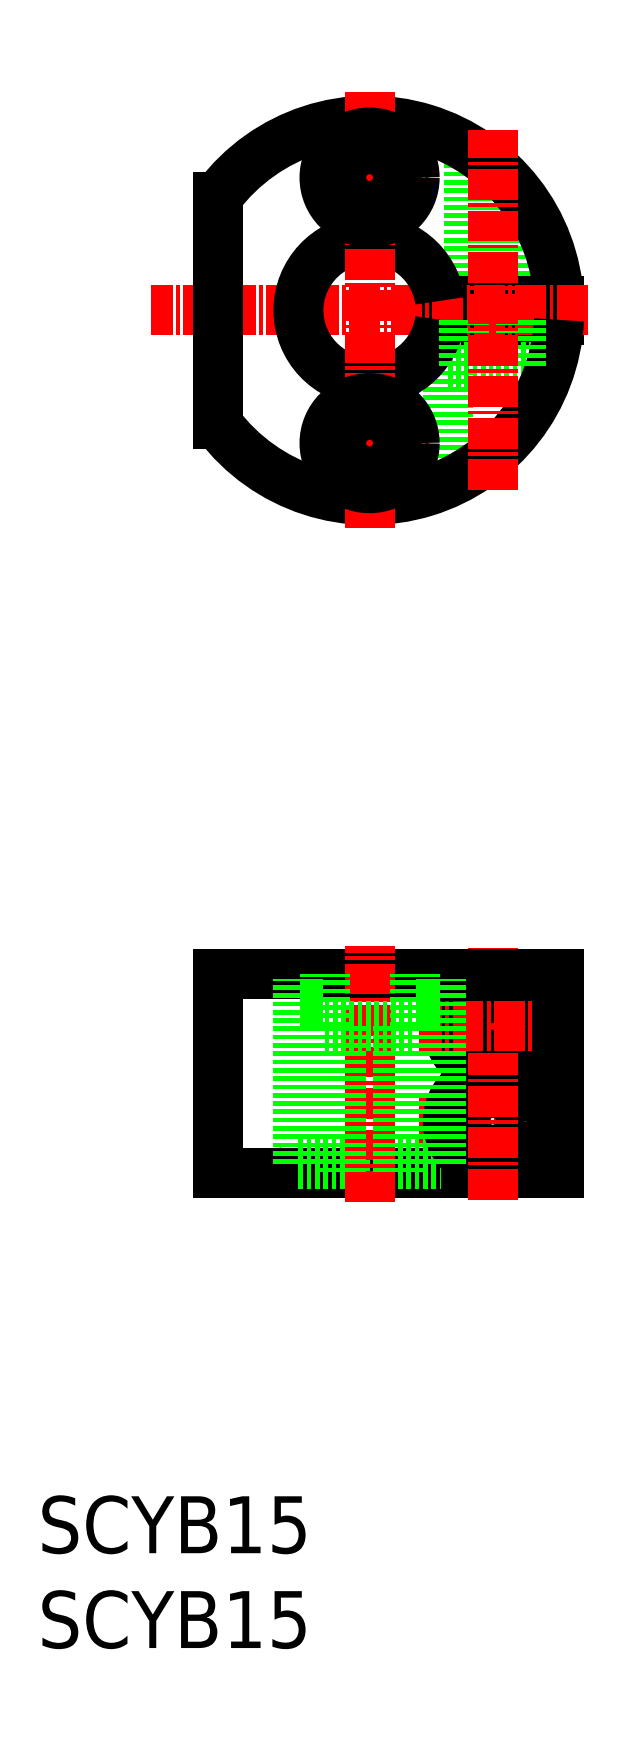
<metadata>
{"format":"dxf","ext":"dxf","renderer":"ezdxf+matplotlib","layout":"modelspace","background":"white","min_lineweight":24,"dpi":150}
</metadata>
<code>
0
SECTION
2
ENTITIES
0
LINE
8
CENTER
10
-61.47
20
-1889
30
0
11
-48.47
21
-1889
31
0
0
LINE
8
0
10
-39.47
20
-1902
30
0
11
-39.47
21
-1890
31
0
0
LINE
8
0
10
-39.9
20
-1902
30
0
11
-39.9
21
-1890
31
0
0
LINE
8
0
10
-44.47
20
-1902
30
0
11
-44.47
21
-1886
31
0
0
LINE
8
0
10
-44.03
20
-1902
30
0
11
-44.03
21
-1886
31
0
0
LINE
8
0
10
-47.53
20
-1904
30
0
11
-34.99
21
-1904
31
0
0
LINE
8
0
10
-47.53
20
-1902
30
0
11
-34.99
21
-1902
31
0
0
ARC
8
0
10
-54.97
20
-1903
30
0
40
20
50
2.866
51
143.1
0
LINE
8
CENTER
10
-31.97
20
-1903
30
0
11
-77.97
21
-1903
31
0
0
LINE
8
0
10
-35.89
20
-1909
30
0
11
-41.97
21
-1909
31
0
0
LINE
8
0
10
-46.72
20
-1921
30
0
11
-46.72
21
-1909
31
0
0
LINE
8
0
10
-46.72
20
-1909
30
0
11
-41.97
21
-1909
31
0
0
LINE
8
0
10
-41.97
20
-1973
30
0
11
-35.89
21
-1973
31
0
0
LINE
8
0
10
-41.97
20
-1983
30
0
11
-35.89
21
-1983
31
0
0
LINE
8
0
10
-41.97
20
-1983
30
0
11
-35.89
21
-1983
31
0
0
LINE
8
0
10
-35.89
20
-1978
30
0
11
-35.89
21
-1983
31
0
0
LINE
8
0
10
-35.89
20
-1978
30
0
11
-35.89
21
-1973
31
0
0
LINE
8
CENTER
10
-41.97
20
-1985
30
0
11
-41.97
21
-1970
31
0
0
ARC
8
0
10
-46.97
20
-1973
30
0
40
0.5
50
90
51
180
0
ARC
8
0
10
-41.97
20
-1978
30
0
40
4.75
50
90
51
270
0
CIRCLE
8
0
10
-41.97
20
-1978
30
0
40
3
0
LINE
8
0
10
-34.97
20
-1973
30
0
11
-54.97
21
-1973
31
0
0
LINE
8
CENTER
10
-34.22
20
-1978
30
0
11
-49.72
21
-1978
31
0
0
ARC
8
0
10
-62.97
20
-1973
30
0
40
0.5
50
0
51
90
0
LINE
8
0
10
-70.97
20
-1973
30
0
11
-54.97
21
-1973
31
0
0
LINE
8
CENTER
10
-61.47
20
-1917
30
0
11
-48.47
21
-1917
31
0
0
ARC
8
0
10
-54.97
20
-1903
30
0
40
20
50
216.9
51
357.1
0
ARC
8
0
10
-54.97
20
-1903
30
0
40
7.5
50
7.662
51
352.3
0
LINE
8
0
10
-70.97
20
-1891
30
0
11
-70.97
21
-1915
31
0
0
LINE
8
0
10
-44.97
20
-1904
30
0
11
-44.97
21
-1909
31
0
0
LINE
8
0
10
-38.97
20
-1904
30
0
11
-38.97
21
-1909
31
0
0
LINE
8
CENTER
10
-54.97
20
-1926
30
0
11
-54.97
21
-1880
31
0
0
LINE
8
CENTER
10
-41.97
20
-1922
30
0
11
-41.97
21
-1884
31
0
0
LINE
8
0
10
-35.89
20
-1988
30
0
11
-35.89
21
-1993
31
0
0
LINE
8
0
10
-41.97
20
-1993
30
0
11
-35.89
21
-1993
31
0
0
LINE
8
0
10
-47.47
20
-1993
30
0
11
-46.47
21
-1994
31
0
0
LINE
8
0
10
-54.97
20
-1994
30
0
11
-34.97
21
-1994
31
0
0
LINE
8
CENTER
10
-34.22
20
-1988
30
0
11
-49.72
21
-1988
31
0
0
LINE
8
0
10
-63.47
20
-1994
30
0
11
-62.47
21
-1993
31
0
0
LINE
8
0
10
-54.97
20
-1994
30
0
11
-70.97
21
-1994
31
0
0
LINE
8
0
10
-62.47
20
-1993
30
0
11
-47.47
21
-1993
31
0
0
CIRCLE
8
0
10
-41.97
20
-1988
30
0
40
3
0
ARC
8
0
10
-41.97
20
-1988
30
0
40
4.75
50
90
51
270
0
LINE
8
0
10
-35.89
20
-1988
30
0
11
-35.89
21
-1983
31
0
0
LINE
8
0
10
-34.97
20
-1994
30
0
11
-34.97
21
-1973
31
0
0
LINE
8
0
10
-70.97
20
-1994
30
0
11
-70.97
21
-1973
31
0
0
LINE
8
0
10
-47.47
20
-1993
30
0
11
-47.47
21
-1973
31
0
0
LINE
8
0
10
-62.47
20
-1993
30
0
11
-62.47
21
-1973
31
0
0
LINE
8
CENTER
10
-54.97
20
-1997
30
0
11
-54.97
21
-1970
31
0
0
LINE
8
CENTER
10
-41.97
20
-1996
30
0
11
-41.97
21
-1981
31
0
0
TEXT
8
0
10
-89.97
20
-2044
30
0
40
6
1
SCYB15
0
TEXT
8
0
10
-89.97
20
-2034
30
0
40
6
1
SCYB15
0
CIRCLE
8
0
10
-54.97
20
-1889
30
0
40
3
0
CIRCLE
8
0
10
-54.97
20
-1889
30
0
40
4.75
0
CIRCLE
8
0
10
-54.97
20
-1917
30
0
40
4.75
0
CIRCLE
8
0
10
-54.97
20
-1917
30
0
40
3
0
LINE
8
0
10
-59.72
20
-1978
30
0
11
-59.72
21
-1973
31
0
0
LINE
8
0
10
-57.97
20
-1978
30
0
11
-57.97
21
-1994
31
0
0
LINE
8
0
10
-51.97
20
-1978
30
0
11
-51.97
21
-1994
31
0
0
LINE
8
0
10
-50.22
20
-1978
30
0
11
-50.22
21
-1973
31
0
0
LINE
8
0
10
-59.72
20
-1978
30
0
11
-50.22
21
-1978
31
0
0
ENDSEC
0
EOF

</code>
